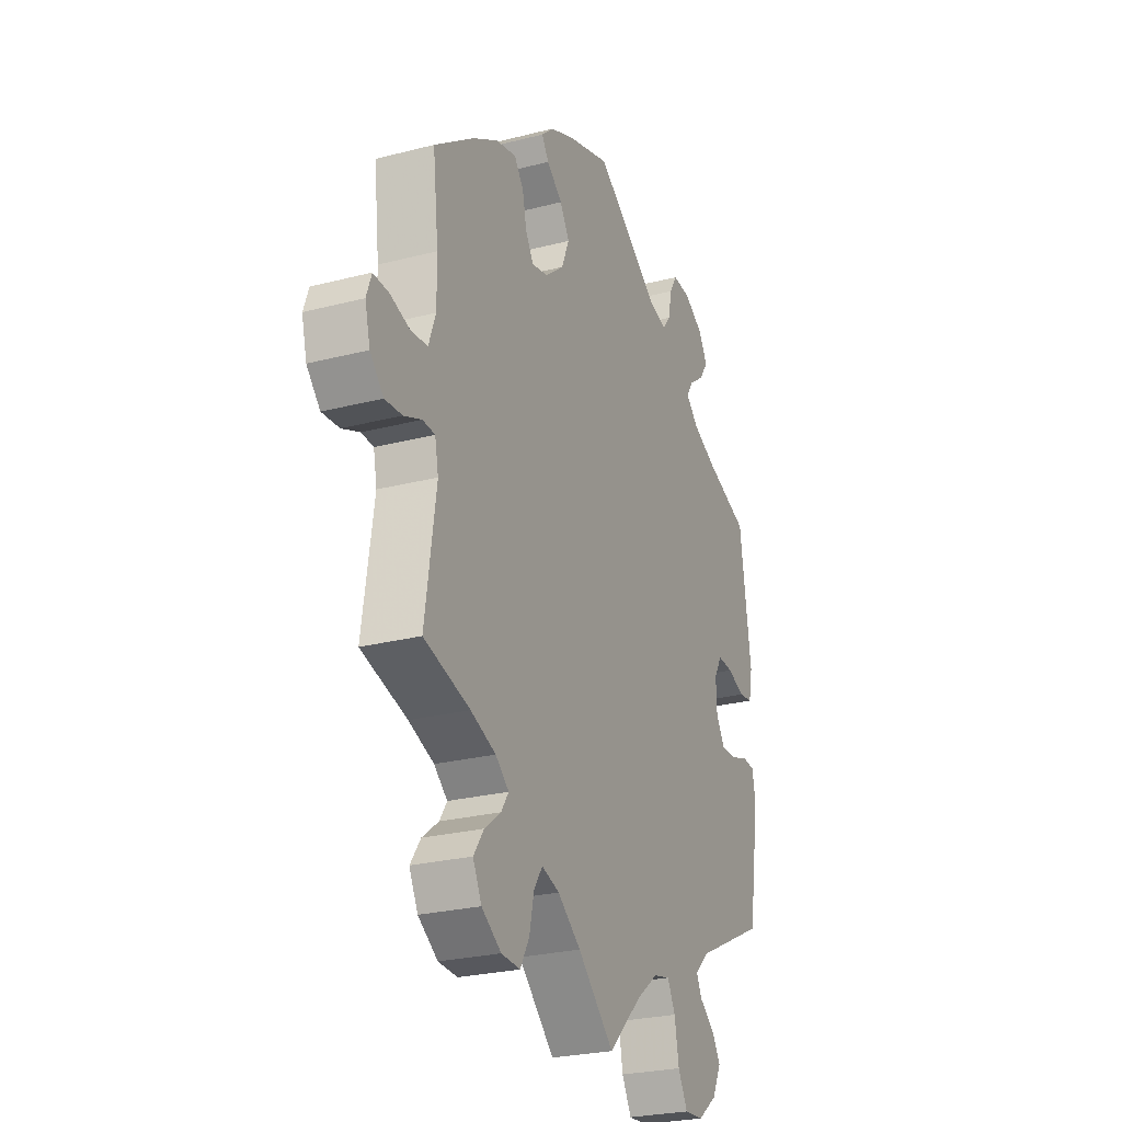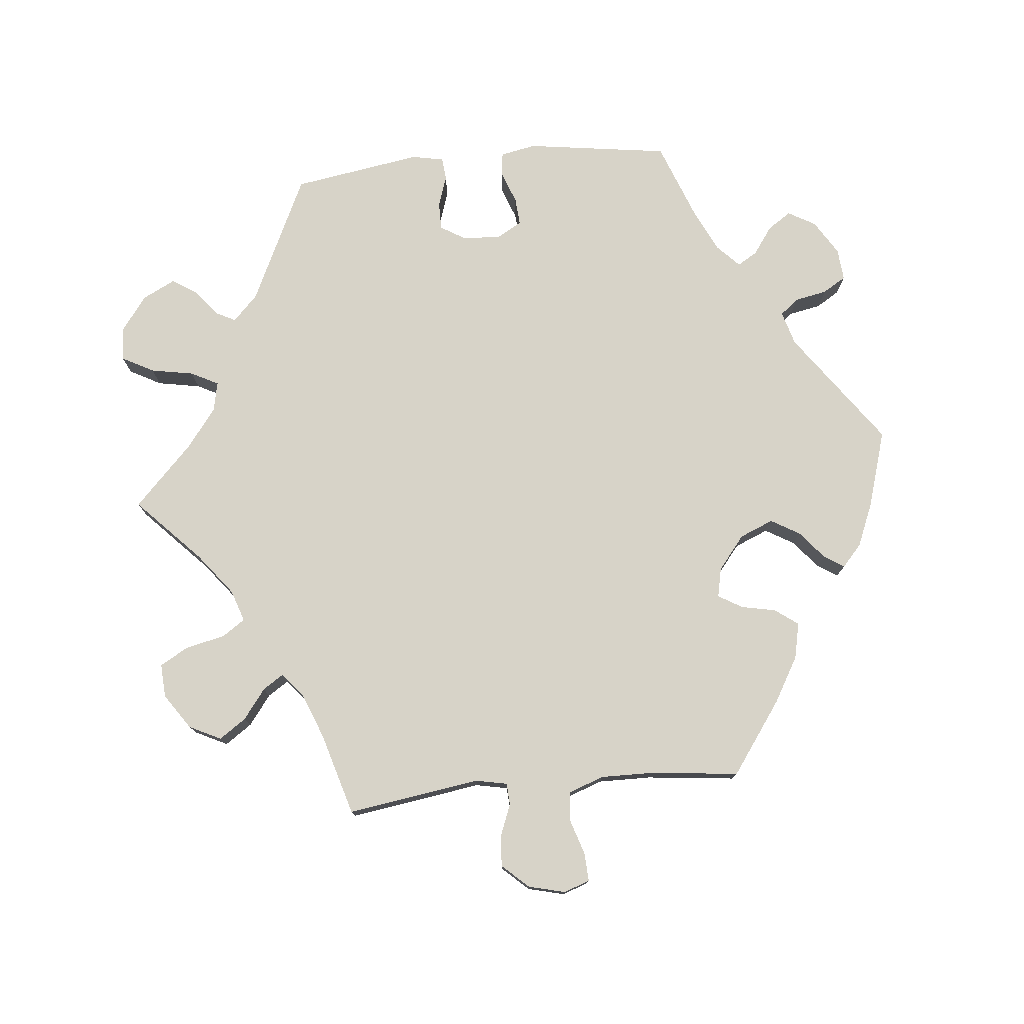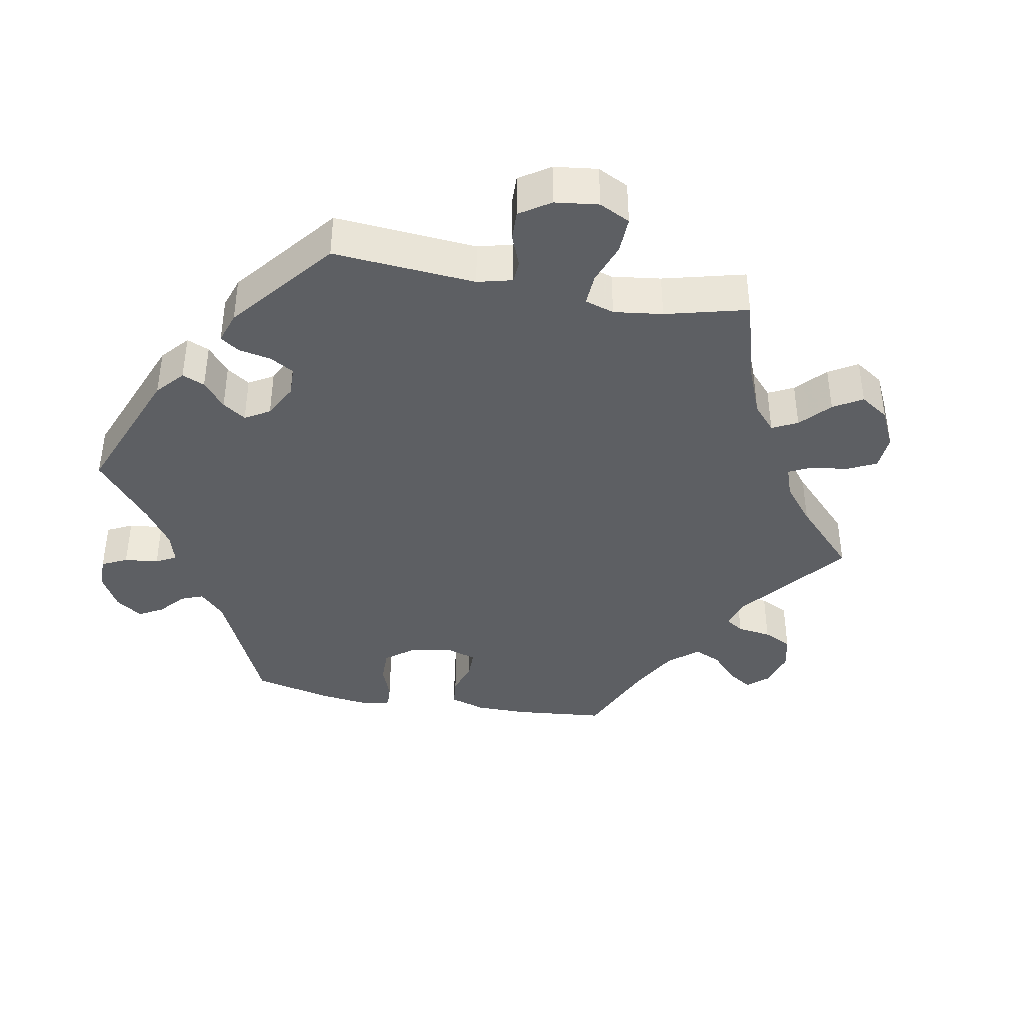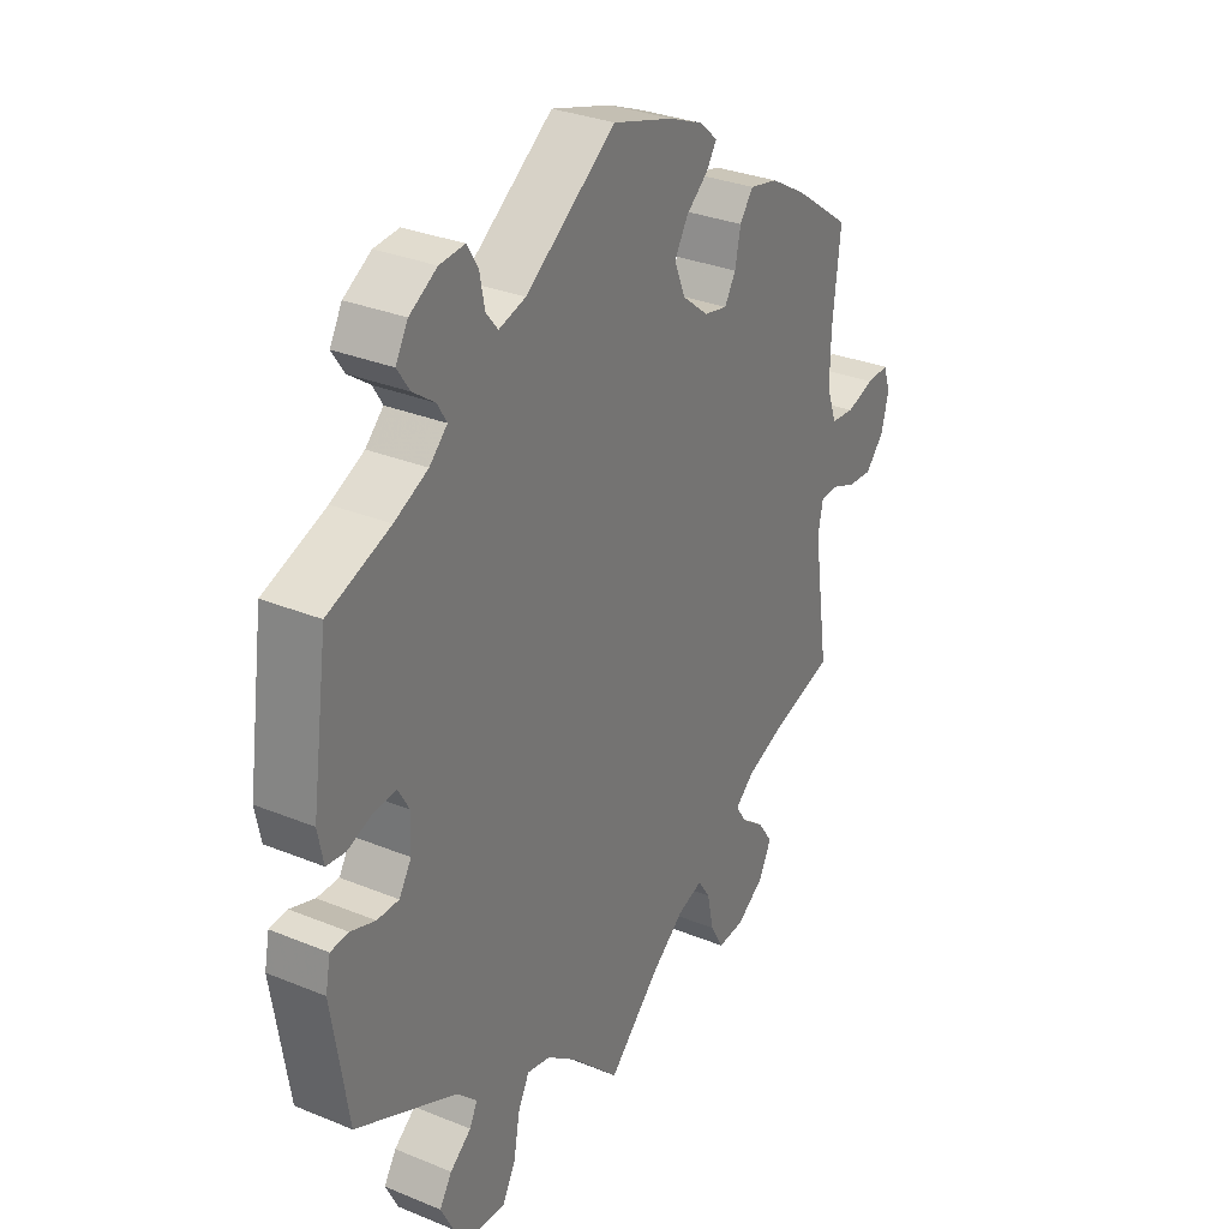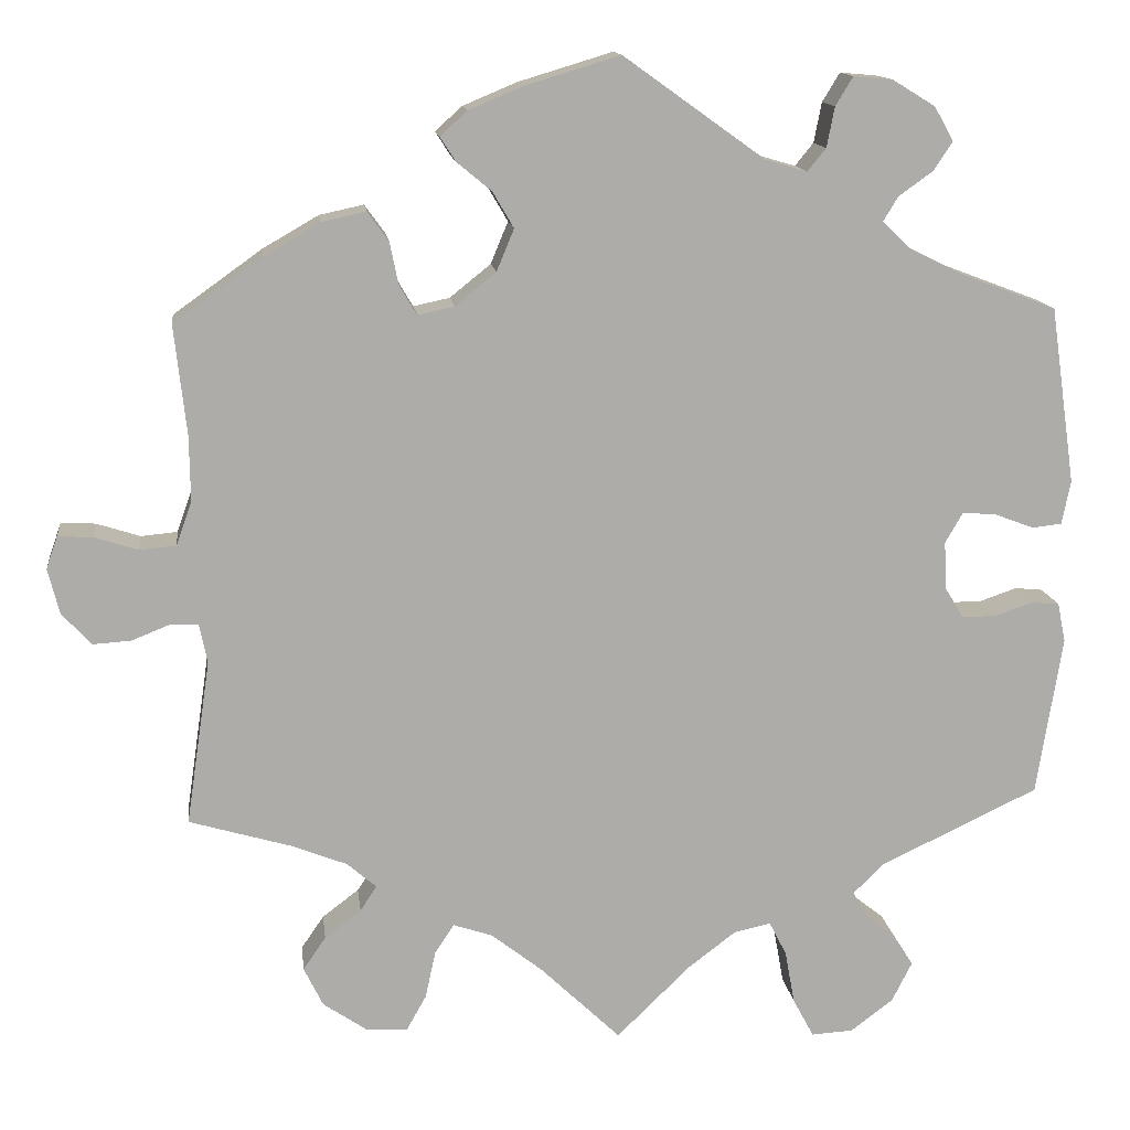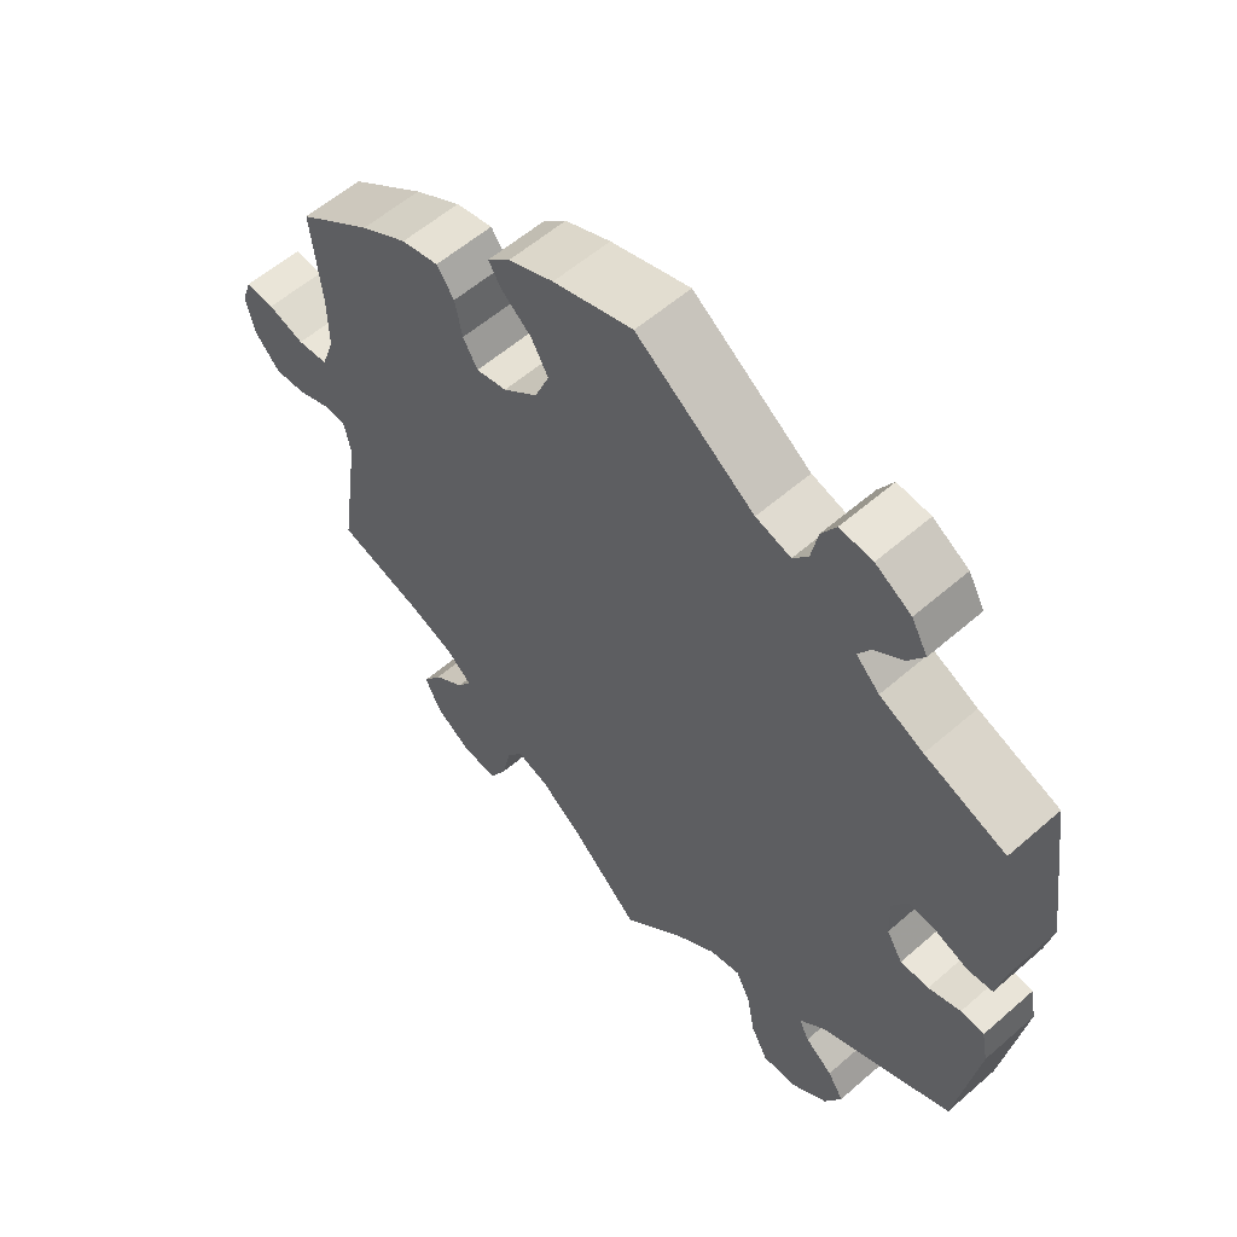
<metadata>
{"format":"obj","ext":"obj","renderer":"f3d","projection":"perspective","resolution":1024,"background":"white","views":[{"elev":-25.6,"azim":-67.5,"up":"+Z"},{"elev":77.0,"azim":-95.6,"up":"+Y"},{"elev":-39.8,"azim":139.5,"up":"+Y"},{"elev":30.9,"azim":120.5,"up":"+Z"},{"elev":13.5,"azim":-6.8,"up":"+Z"},{"elev":57.7,"azim":47.9,"up":"+Z"}]}
</metadata>
<code>
v 0.319 0.07 -0.375
v 0.283 0.07 -0.41
v 0.297 0.07 -0.438
v 0.335 0.07 -0.468
v 0.357 0.07 -0.503
v 0.334 0.07 -0.549
v 0.285 0.07 -0.586
v 0.237 0.07 -0.589
v 0.213 0.07 -0.544
v 0.202 0.07 -0.483
v 0.182 0.07 -0.444
v 0.14 0.07 -0.453
v 0.085 0.07 -0.495
v 0 0.07 -0.578
v -0.092 0.07 -0.49
v -0.151 0.07 -0.444
v -0.196 0.07 -0.429
v -0.218 0.07 -0.462
v -0.23 0.07 -0.517
v -0.253 0.07 -0.558
v -0.301 0.07 -0.555
v -0.351 0.07 -0.521
v -0.373 0.07 -0.476
v -0.347 0.07 -0.438
v -0.305 0.07 -0.406
v -0.286 0.07 -0.377
v -0.32 0.07 -0.348
v -0.384 0.07 -0.323
v -0.501 0.07 -0.289
v -0.473 0.07 -0.1
v -0.482 0.07 -0.055
v -0.513 0.07 -0.053
v -0.558 0.07 -0.071
v -0.602 0.07 -0.074
v -0.636 0.07 -0.037
v -0.649 0.07 0.015
v -0.636 0.07 0.052
v -0.596 0.07 0.05
v -0.546 0.07 0.034
v -0.504 0.07 0.038
v -0.486 0.07 0.088
v -0.487 0.07 0.163
v -0.501 0.07 0.289
v -0.399 0.07 0.362
v -0.335 0.07 0.399
v -0.284 0.07 0.41
v -0.26 0.07 0.377
v -0.25 0.07 0.328
v -0.23 0.07 0.294
v -0.188 0.07 0.303
v -0.141 0.07 0.341
v -0.121 0.07 0.389
v -0.145 0.07 0.43
v -0.185 0.07 0.463
v -0.203 0.07 0.491
v -0.172 0.07 0.519
v -0.11 0.07 0.545
v -0.001 0.07 0.578
v 0.161 0.07 0.462
v 0.209 0.07 0.448
v 0.23 0.07 0.474
v 0.239 0.07 0.52
v 0.259 0.07 0.553
v 0.304 0.07 0.549
v 0.353 0.07 0.519
v 0.375 0.07 0.48
v 0.353 0.07 0.447
v 0.314 0.07 0.419
v 0.297 0.07 0.391
v 0.329 0.07 0.36
v 0.389 0.07 0.331
v 0.5 0.07 0.289
v 0.529 0.07 0.086
v 0.519 0.07 0.036
v 0.485 0.07 0.032
v 0.44 0.07 0.049
v 0.401 0.07 0.052
v 0.381 0.07 0.017
v 0.383 0.07 -0.037
v 0.405 0.07 -0.073
v 0.444 0.07 -0.073
v 0.488 0.07 -0.058
v 0.52 0.07 -0.061
v 0.529 0.07 -0.106
v 0.5 0.07 -0.289
v 0.319 0 -0.375
v 0.283 0 -0.41
v 0.297 0 -0.438
v 0.335 0 -0.468
v 0.357 0 -0.503
v 0.334 0 -0.549
v 0.285 0 -0.586
v 0.237 0 -0.589
v 0.213 0 -0.544
v 0.202 0 -0.483
v 0.182 0 -0.444
v 0.14 0 -0.453
v 0.085 0 -0.495
v 0 0 -0.578
v -0.092 0 -0.49
v -0.151 0 -0.444
v -0.196 0 -0.429
v -0.218 0 -0.462
v -0.23 0 -0.517
v -0.253 0 -0.558
v -0.301 0 -0.555
v -0.351 0 -0.521
v -0.373 0 -0.476
v -0.347 0 -0.438
v -0.305 0 -0.406
v -0.286 0 -0.377
v -0.32 0 -0.348
v -0.384 0 -0.323
v -0.501 0 -0.289
v -0.473 0 -0.1
v -0.482 0 -0.055
v -0.513 0 -0.053
v -0.558 0 -0.071
v -0.602 0 -0.074
v -0.636 0 -0.037
v -0.649 0 0.015
v -0.636 0 0.052
v -0.596 0 0.05
v -0.546 0 0.034
v -0.504 0 0.038
v -0.486 0 0.088
v -0.487 0 0.163
v -0.501 0 0.289
v -0.399 0 0.362
v -0.335 0 0.399
v -0.284 0 0.41
v -0.26 0 0.377
v -0.25 0 0.328
v -0.23 0 0.294
v -0.188 0 0.303
v -0.141 0 0.341
v -0.121 0 0.389
v -0.145 0 0.43
v -0.185 0 0.463
v -0.203 0 0.491
v -0.172 0 0.519
v -0.11 0 0.545
v -0.001 0 0.578
v 0.161 0 0.462
v 0.209 0 0.448
v 0.23 0 0.474
v 0.239 0 0.52
v 0.259 0 0.553
v 0.304 0 0.549
v 0.353 0 0.519
v 0.375 0 0.48
v 0.353 0 0.447
v 0.314 0 0.419
v 0.297 0 0.391
v 0.329 0 0.36
v 0.389 0 0.331
v 0.5 0 0.289
v 0.529 0 0.086
v 0.519 0 0.036
v 0.485 0 0.032
v 0.44 0 0.049
v 0.401 0 0.052
v 0.381 0 0.017
v 0.383 0 -0.037
v 0.405 0 -0.073
v 0.444 0 -0.073
v 0.488 0 -0.058
v 0.52 0 -0.061
v 0.529 0 -0.106
v 0.5 0 -0.289
f 84 85 1
f 81 82 83 84
f 80 81 84 1
f 79 80 1 2
f 78 79 2
f 73 74 75 76
f 71 72 73 76
f 70 71 76 77
f 69 70 77 78
f 65 66 67 68
f 65 68 69
f 64 65 69
f 61 62 63 64
f 60 61 64 69
f 59 60 69 78
f 53 54 55 56
f 52 53 56 57
f 45 46 47 48
f 45 48 49
f 42 43 44 45
f 41 42 45 49
f 40 41 49 50
f 36 37 38 39
f 36 39 40
f 35 36 40
f 32 33 34 35
f 31 32 35 40
f 28 29 30
f 27 28 30 31
f 26 27 31 40
f 22 23 24 25
f 22 25 26
f 21 22 26
f 18 19 20 21
f 17 18 21 26
f 16 17 26 40
f 13 14 15
f 12 13 15 16
f 11 12 16 40
f 7 8 9 10
f 7 10 11
f 6 7 11
f 3 4 5 6
f 2 3 6 11
f 52 57 58 59
f 51 52 59 78
f 40 50 51 78
f 2 11 40 78
f 86 170 169
f 169 168 167 166
f 86 169 166 165
f 87 86 165 164
f 87 164 163
f 161 160 159 158
f 161 158 157 156
f 162 161 156 155
f 163 162 155 154
f 153 152 151 150
f 154 153 150
f 154 150 149
f 149 148 147 146
f 154 149 146 145
f 163 154 145 144
f 141 140 139 138
f 142 141 138 137
f 133 132 131 130
f 134 133 130
f 130 129 128 127
f 134 130 127 126
f 135 134 126 125
f 124 123 122 121
f 125 124 121
f 125 121 120
f 120 119 118 117
f 125 120 117 116
f 115 114 113
f 116 115 113 112
f 125 116 112 111
f 110 109 108 107
f 111 110 107
f 111 107 106
f 106 105 104 103
f 111 106 103 102
f 125 111 102 101
f 100 99 98
f 101 100 98 97
f 125 101 97 96
f 95 94 93 92
f 96 95 92
f 96 92 91
f 91 90 89 88
f 96 91 88 87
f 144 143 142 137
f 163 144 137 136
f 163 136 135 125
f 163 125 96 87
f 1 86 87 2
f 2 87 88 3
f 3 88 89 4
f 4 89 90 5
f 5 90 91 6
f 6 91 92 7
f 7 92 93 8
f 8 93 94 9
f 9 94 95 10
f 10 95 96 11
f 11 96 97 12
f 12 97 98 13
f 13 98 99 14
f 14 99 100 15
f 15 100 101 16
f 16 101 102 17
f 17 102 103 18
f 18 103 104 19
f 19 104 105 20
f 20 105 106 21
f 21 106 107 22
f 22 107 108 23
f 23 108 109 24
f 24 109 110 25
f 25 110 111 26
f 26 111 112 27
f 27 112 113 28
f 28 113 114 29
f 29 114 115 30
f 30 115 116 31
f 31 116 117 32
f 32 117 118 33
f 33 118 119 34
f 34 119 120 35
f 35 120 121 36
f 36 121 122 37
f 37 122 123 38
f 38 123 124 39
f 39 124 125 40
f 40 125 126 41
f 41 126 127 42
f 42 127 128 43
f 43 128 129 44
f 44 129 130 45
f 45 130 131 46
f 46 131 132 47
f 47 132 133 48
f 48 133 134 49
f 49 134 135 50
f 50 135 136 51
f 51 136 137 52
f 52 137 138 53
f 53 138 139 54
f 54 139 140 55
f 55 140 141 56
f 56 141 142 57
f 57 142 143 58
f 58 143 144 59
f 59 144 145 60
f 60 145 146 61
f 61 146 147 62
f 62 147 148 63
f 63 148 149 64
f 64 149 150 65
f 65 150 151 66
f 66 151 152 67
f 67 152 153 68
f 68 153 154 69
f 69 154 155 70
f 70 155 156 71
f 71 156 157 72
f 72 157 158 73
f 73 158 159 74
f 74 159 160 75
f 75 160 161 76
f 76 161 162 77
f 77 162 163 78
f 78 163 164 79
f 79 164 165 80
f 80 165 166 81
f 81 166 167 82
f 82 167 168 83
f 83 168 169 84
f 84 169 170 85
f 85 170 86 1

</code>
